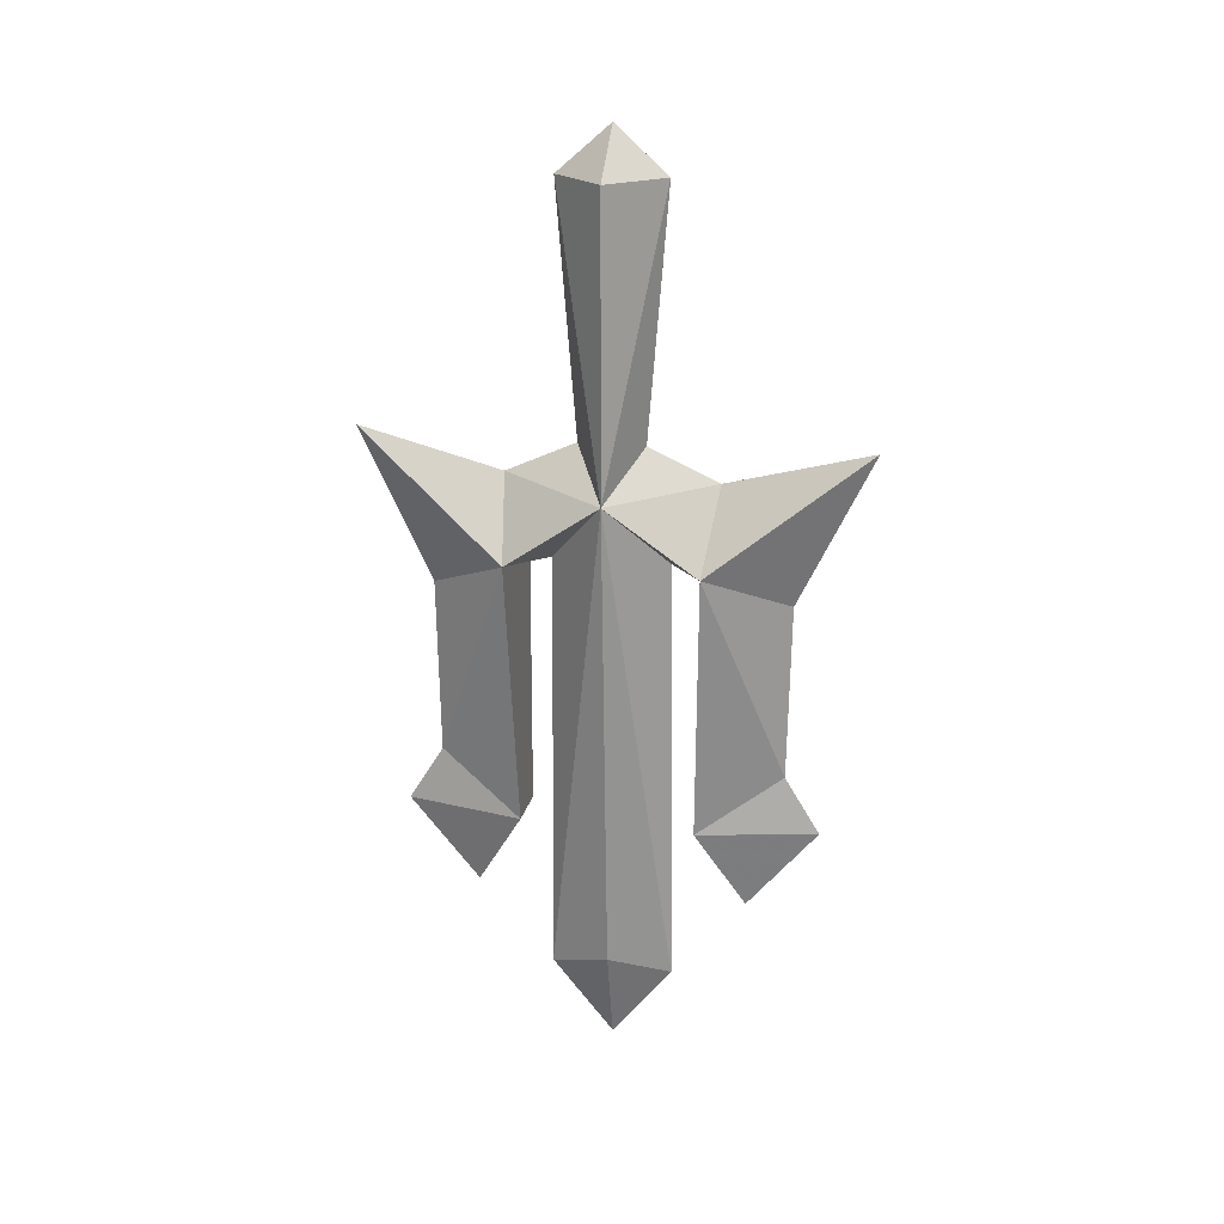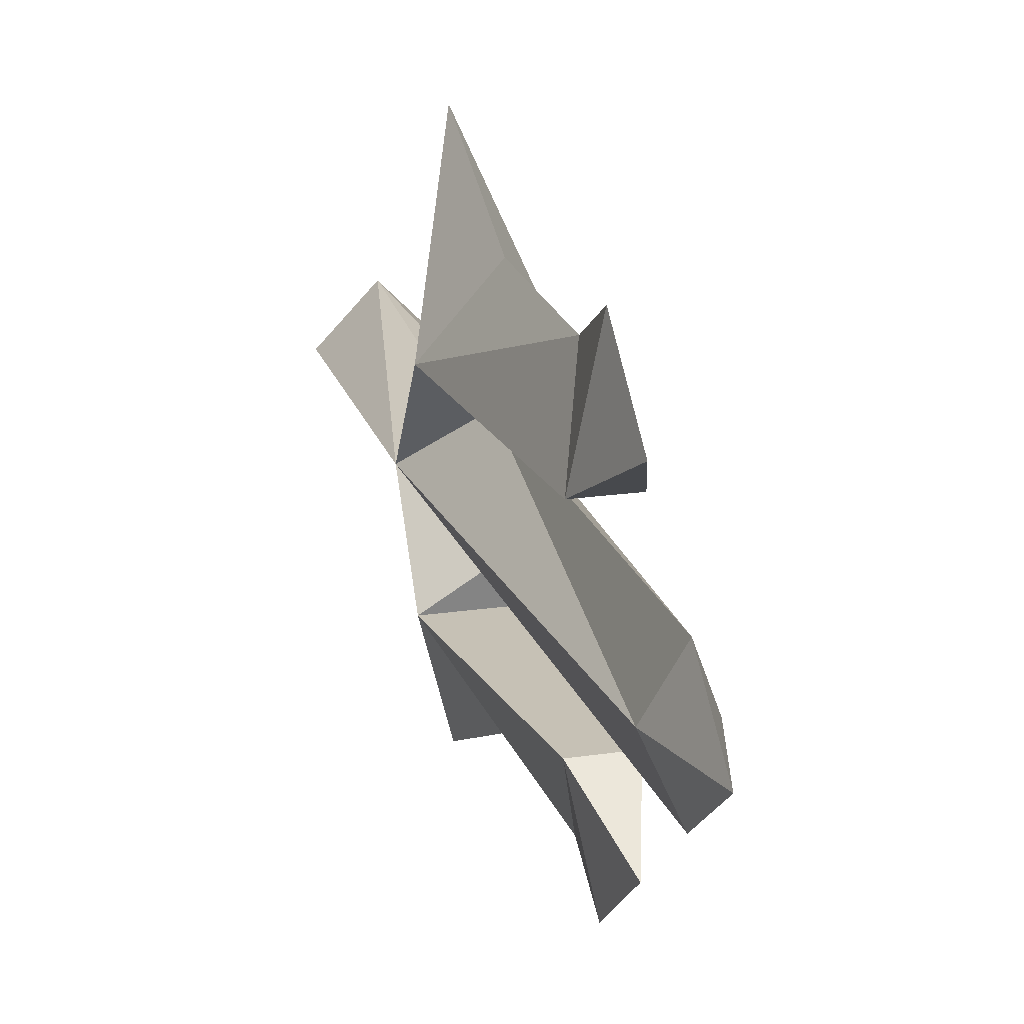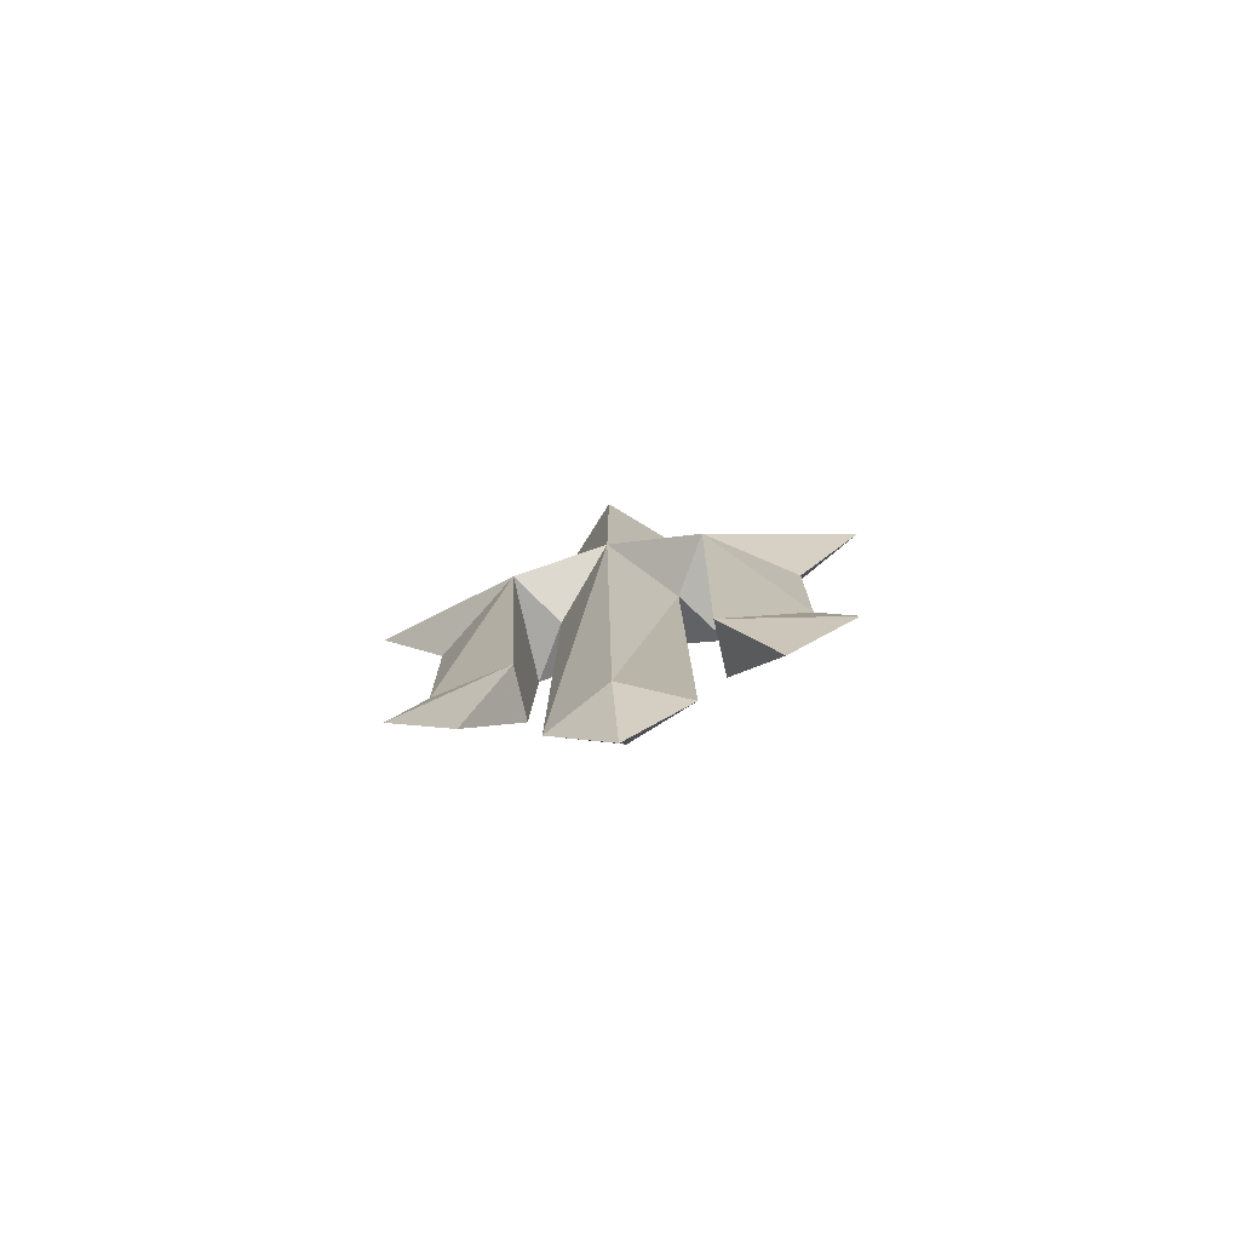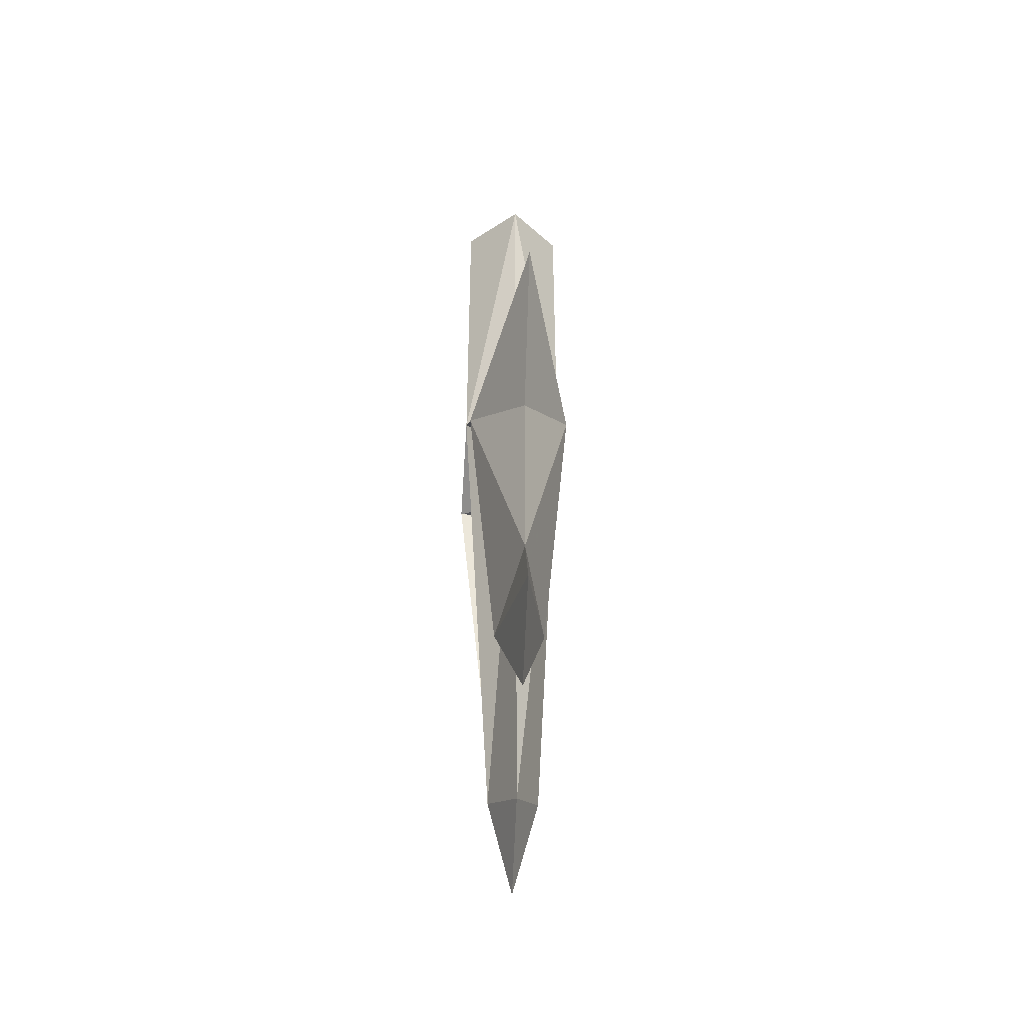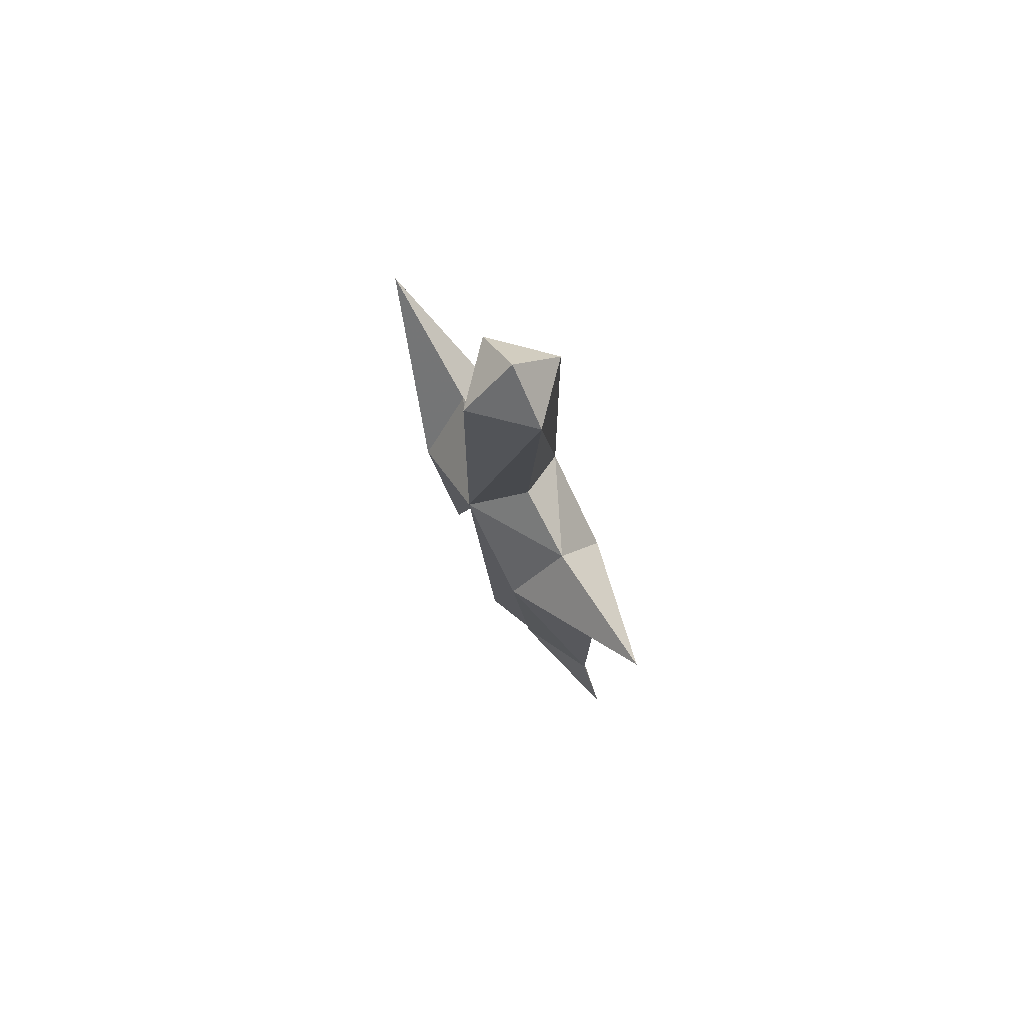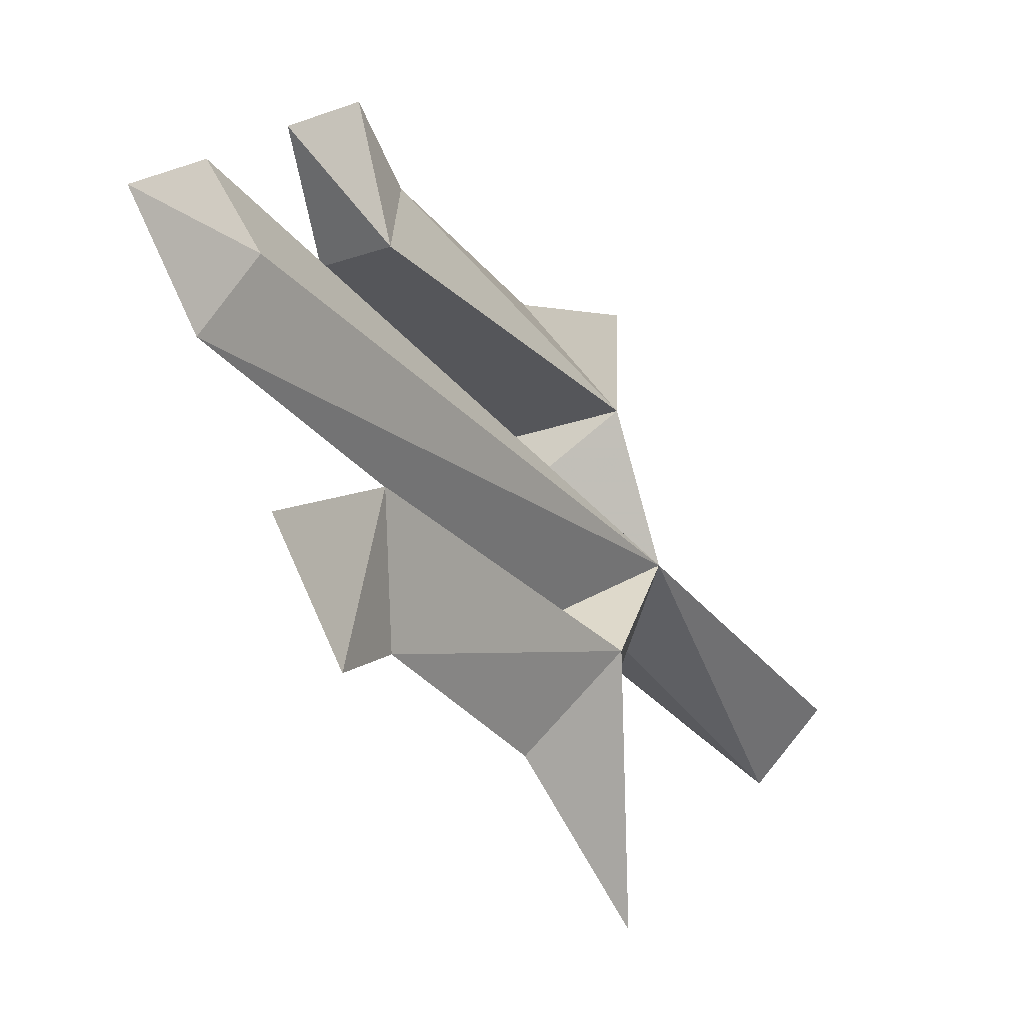
<metadata>
{"format":"obj","ext":"obj","renderer":"f3d","projection":"perspective","resolution":1024,"background":"white","views":[{"elev":20.7,"azim":101.8,"up":"+Y"},{"elev":20.1,"azim":-15.2,"up":"+Z"},{"elev":-78.7,"azim":-77.1,"up":"+Y"},{"elev":-34.2,"azim":-4.4,"up":"+Y"},{"elev":73.3,"azim":149.3,"up":"+Y"},{"elev":-27.2,"azim":28.1,"up":"+Z"}]}
</metadata>
<code>
o cwdhsw03_5l
v -0.0027 -0.1184 -0.0467
v -0.0027 -0.0834 -0.0079
v 0.0361 -0.1184 -0.0079
v -0.0414 -0.1184 -0.0079
v -0.0027 -0.1184 0.0321
v -0.0427 -0.3359 -0.0079
v 0.0373 -0.3359 -0.0079
v -0.0027 -0.3022 -0.0317
v -0.0027 -0.3022 0.0171
v -0.0027 -0.3259 0.0696
v 0.0373 -0.3834 0.0621
v -0.0427 -0.3834 0.0621
v -0.0027 -0.2984 0.1771
v -0.0027 -0.4122 0.1233
v -0.0027 -0.5434 0.1208
v -0.0027 -0.5859 0.1471
v 0.0173 -0.5859 0.0571
v -0.0214 -0.5859 0.0571
v -0.0027 -0.6484 0.0946
v -0.0027 -0.3259 -0.0842
v -0.0427 -0.3834 -0.0767
v 0.0373 -0.3834 -0.0767
v -0.0027 -0.3872 -0.0504
v -0.0027 -0.2984 -0.1917
v -0.0027 -0.4122 -0.1367
v -0.0027 -0.5434 -0.1342
v -0.0027 -0.5859 -0.1604
v -0.0214 -0.5859 -0.0717
v 0.0173 -0.5859 -0.0717
v -0.0027 -0.6484 -0.1079
v -0.0027 -0.7122 -0.0529
v -0.0214 -0.6959 -0.0079
v -0.0027 -0.7684 -0.0079
v -0.0027 -0.7122 0.0383
v 0.0173 -0.6959 -0.0079
v -0.0027 -0.3872 0.0358
f 1 2 3
f 4 2 1
f 2 4 5
f 6 5 4
f 3 2 5
f 5 7 3
f 1 3 7
f 7 8 1
f 1 6 4
f 6 1 8
f 5 9 7
f 9 5 6
f 7 9 10
f 10 11 7
f 6 10 9
f 12 13 10
f 13 12 14
f 15 14 12
f 10 13 11
f 10 6 12
f 11 13 14
f 14 15 11
f 15 16 17
f 18 16 15
f 16 18 19
f 16 19 17
f 6 8 20
f 20 21 6
f 7 20 8
f 20 7 22
f 23 22 7
f 20 24 21
f 22 24 20
f 24 22 25
f 26 25 22
f 21 24 25
f 25 26 21
f 26 27 28
f 29 27 26
f 27 29 30
f 27 30 28
f 6 21 23
f 23 31 6
f 32 6 31
f 31 33 32
f 28 30 29
f 29 21 28
f 34 33 35
f 35 7 34
f 36 34 7
f 7 11 36
f 34 32 33
f 12 18 15
f 11 15 17
f 21 26 28
f 22 29 26
f 36 32 34
f 32 36 6
f 12 6 36
f 31 7 35
f 35 33 31
f 31 23 7
f 21 29 22
f 22 23 21
f 11 18 12
f 12 36 11
f 18 11 17
f 17 19 18

</code>
